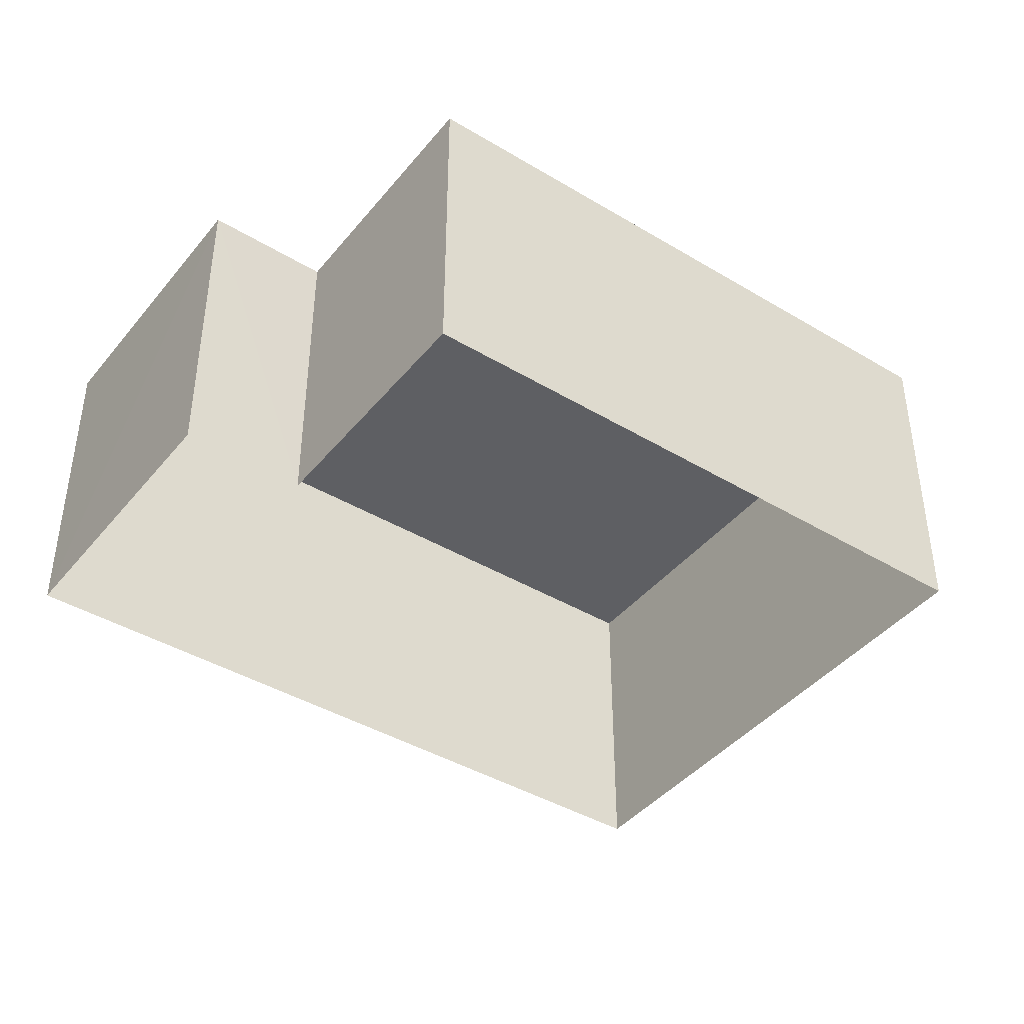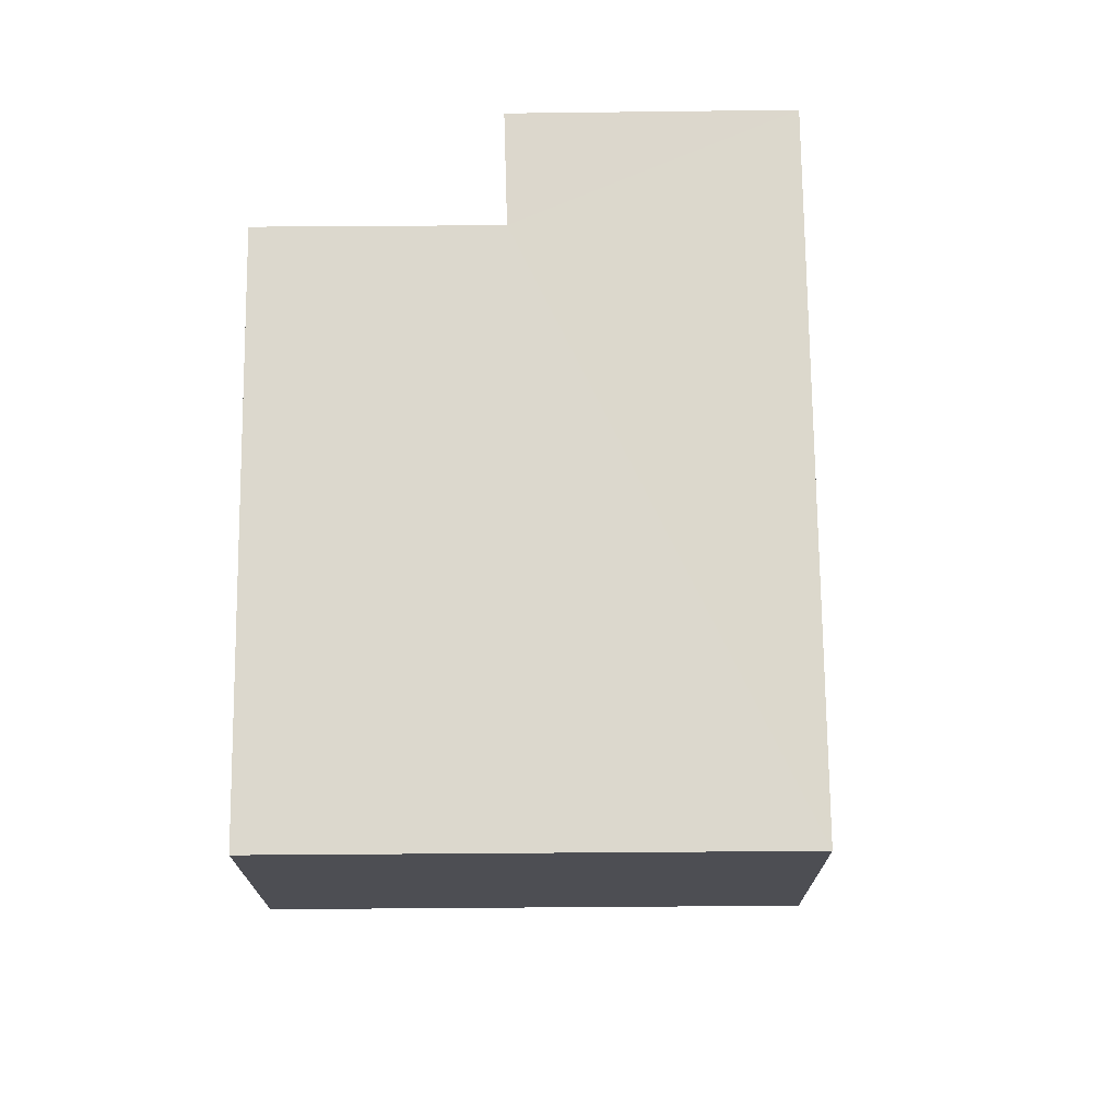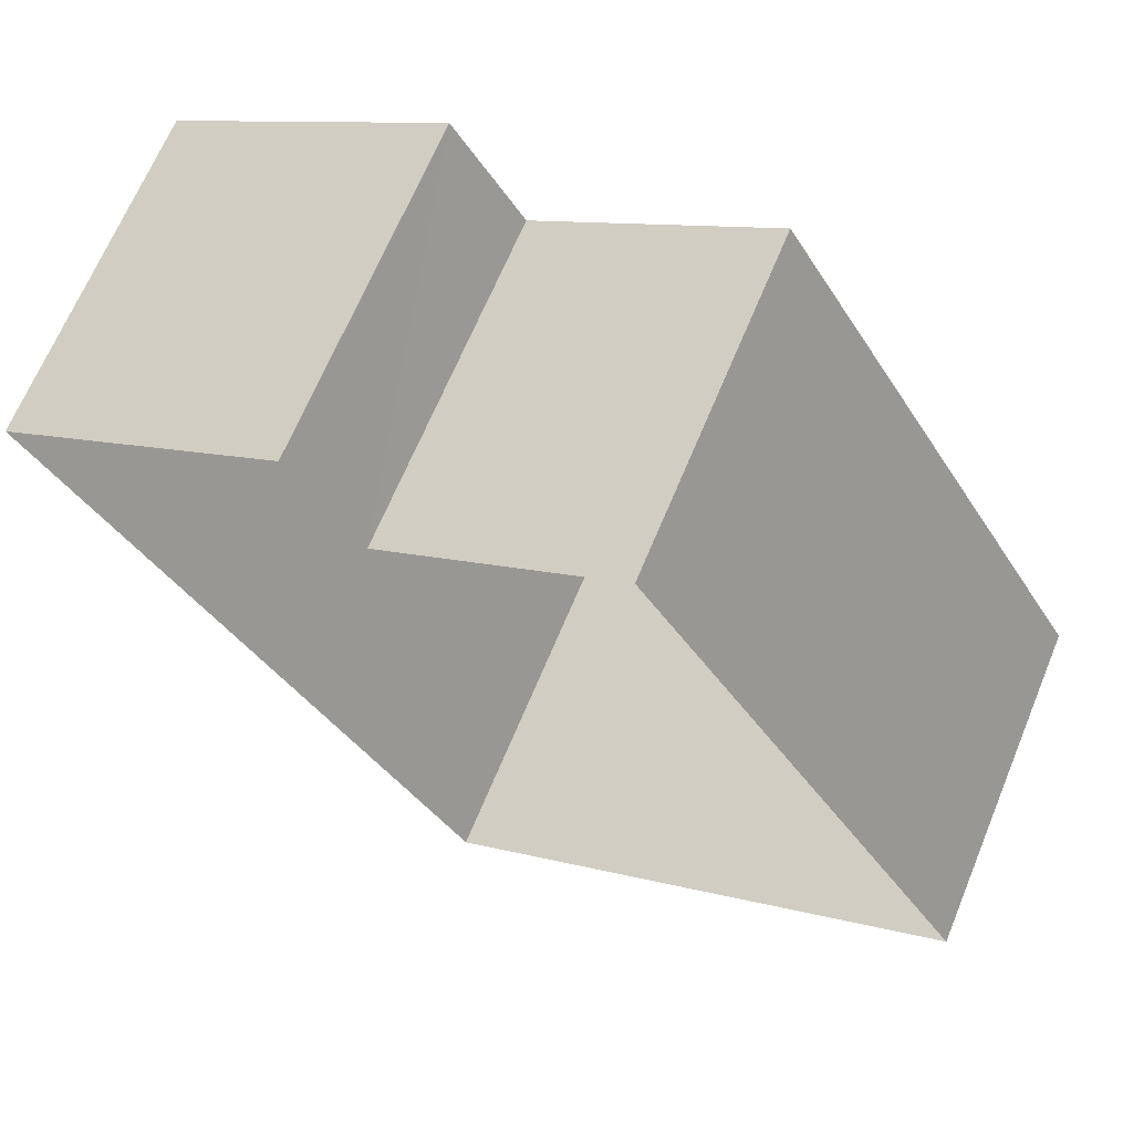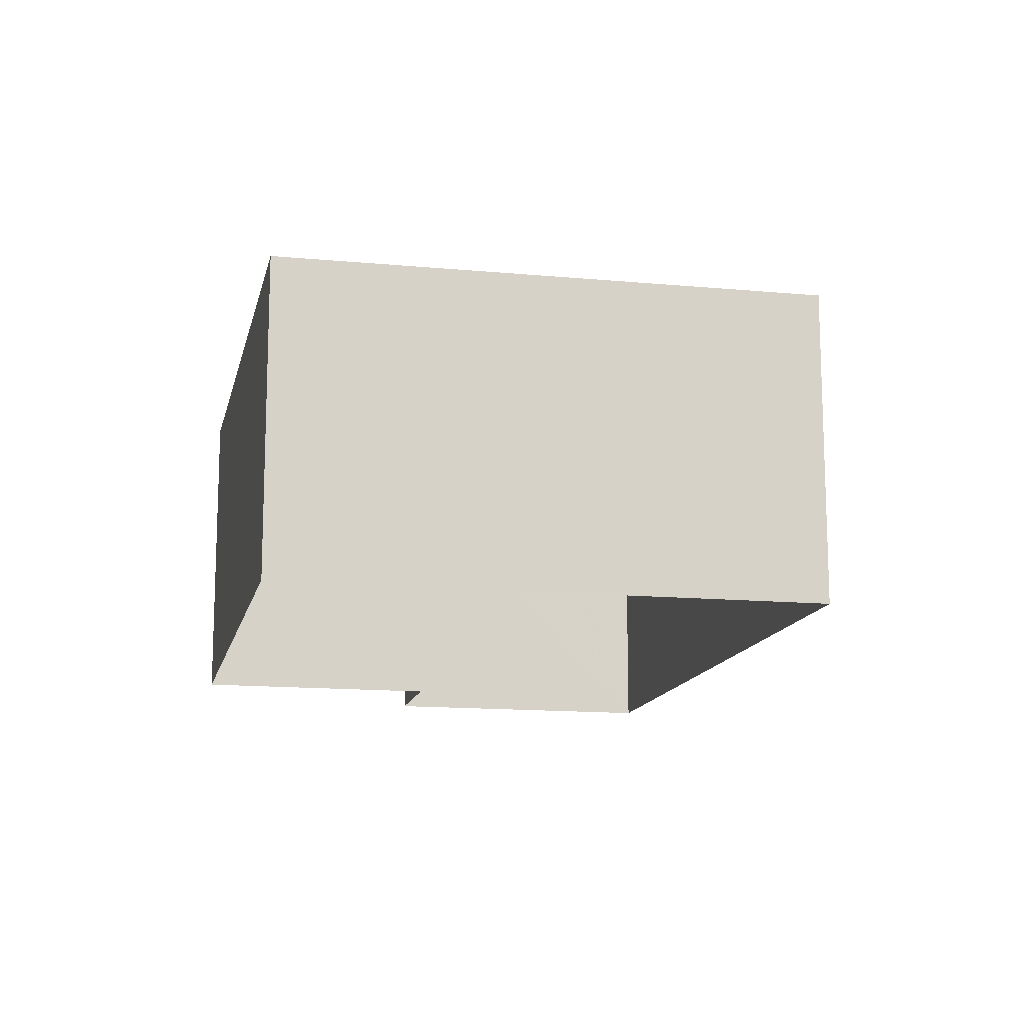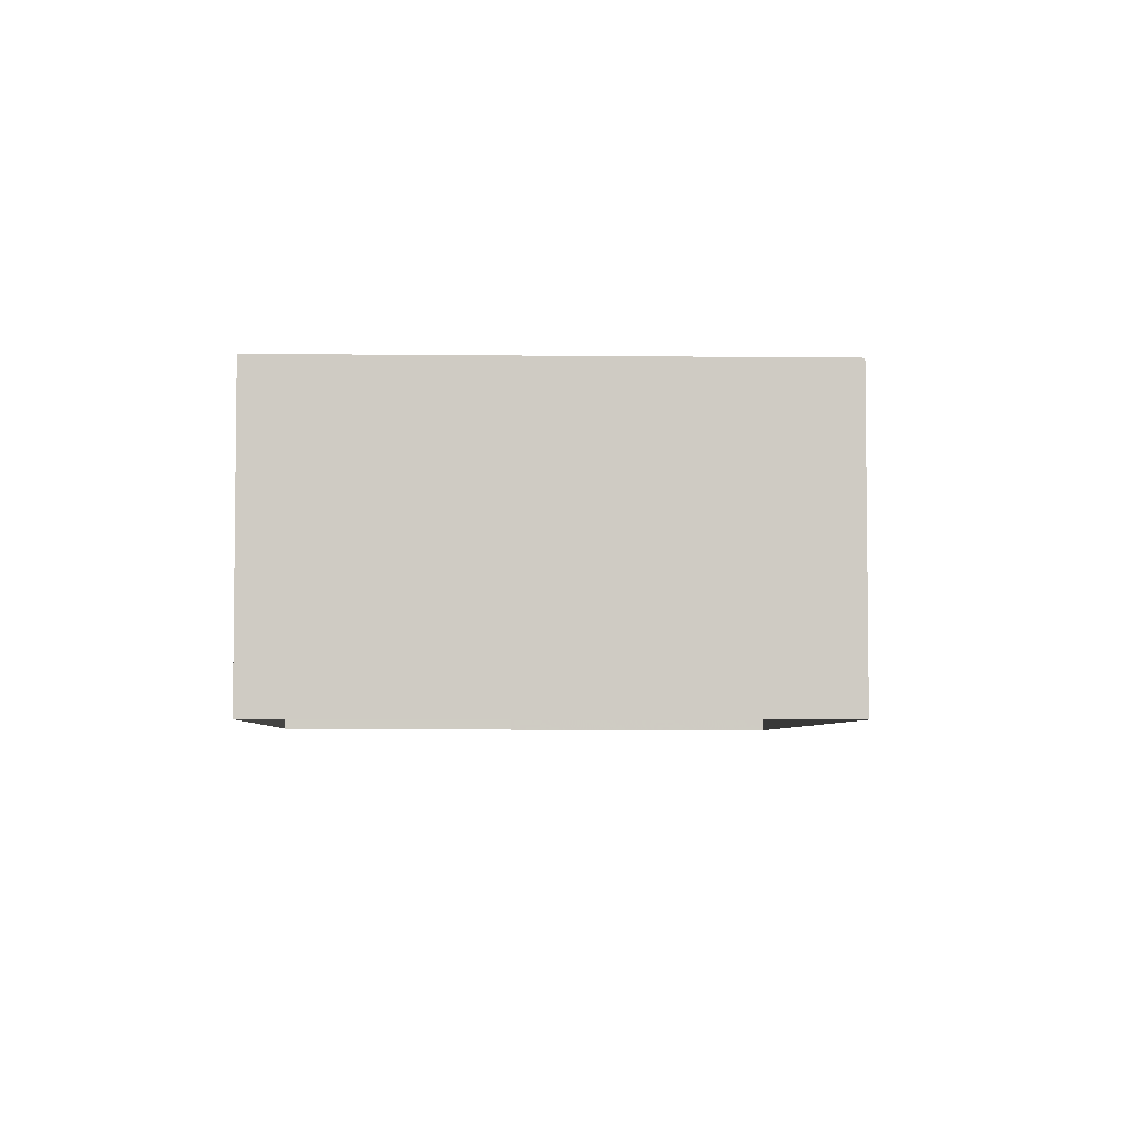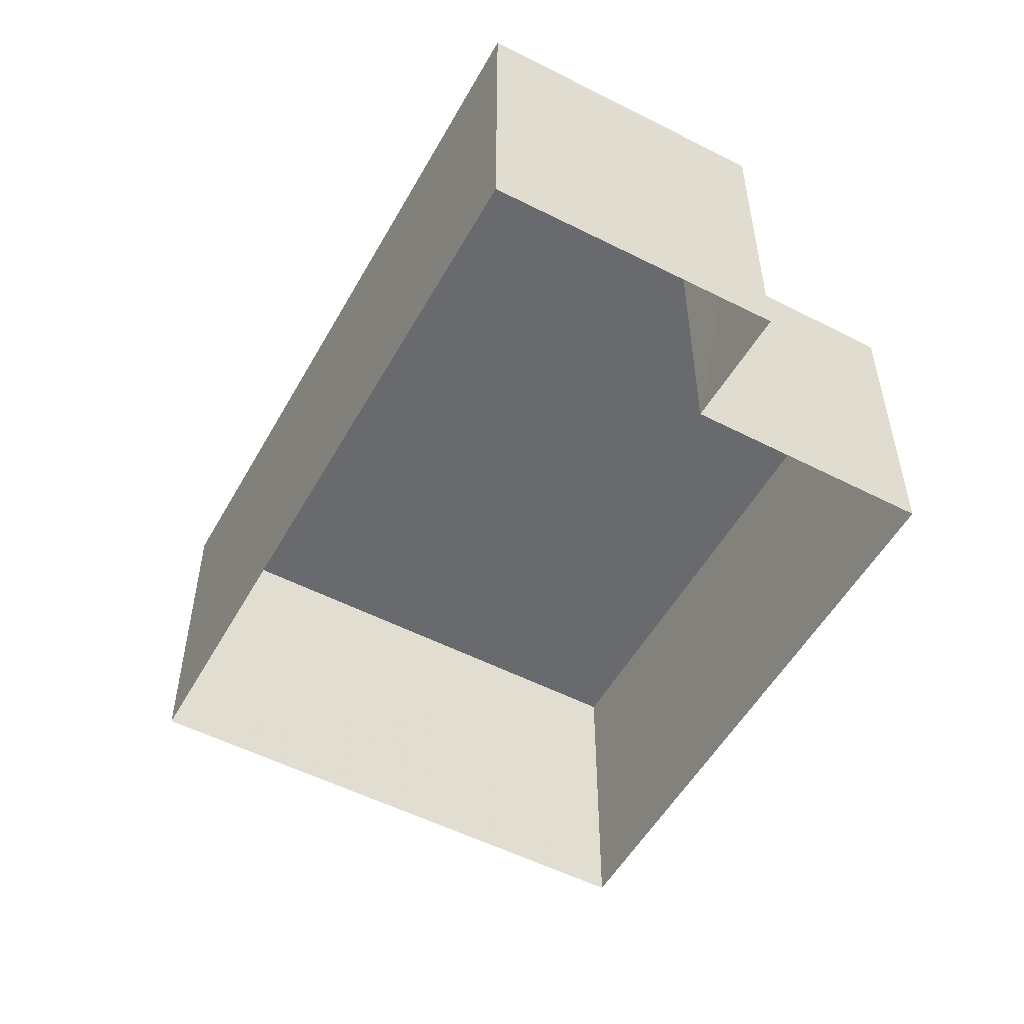
<metadata>
{"format":"obj","ext":"obj","renderer":"f3d","projection":"perspective","resolution":1024,"background":"white","views":[{"elev":-41.8,"azim":-155.7,"up":"+Z"},{"elev":72.6,"azim":-30.7,"up":"+Z"},{"elev":66.9,"azim":-157.9,"up":"+Y"},{"elev":-13.7,"azim":-41.9,"up":"+Z"},{"elev":-4.7,"azim":-32.3,"up":"+Z"},{"elev":-53.0,"azim":121.3,"up":"+Z"}]}
</metadata>
<code>
v -3.12e+05 4.29e+04 22.26
v -3.12e+05 4.29e+04 22.26
v -3.12e+05 4.29e+04 22.26
v -3.12e+05 4.29e+04 22.26
v -3.12e+05 4.29e+04 22.26
v -3.12e+05 4.29e+04 22.26
v -3.12e+05 4.29e+04 24.82
v -3.12e+05 4.29e+04 24.82
v -3.12e+05 4.29e+04 24.82
v -3.12e+05 4.29e+04 24.82
v -3.12e+05 4.29e+04 24.82
v -3.12e+05 4.29e+04 24.82
f 1 2 3
f 3 4 1
f 5 2 1
f 6 5 1
f 7 8 9
f 9 10 7
f 11 8 7
f 12 11 7
f 9 2 5
f 9 8 2
f 12 4 3
f 11 12 3
f 11 3 2
f 8 11 2
f 10 6 1
f 7 10 1
f 12 1 4
f 12 7 1
f 10 5 6
f 10 9 5

</code>
